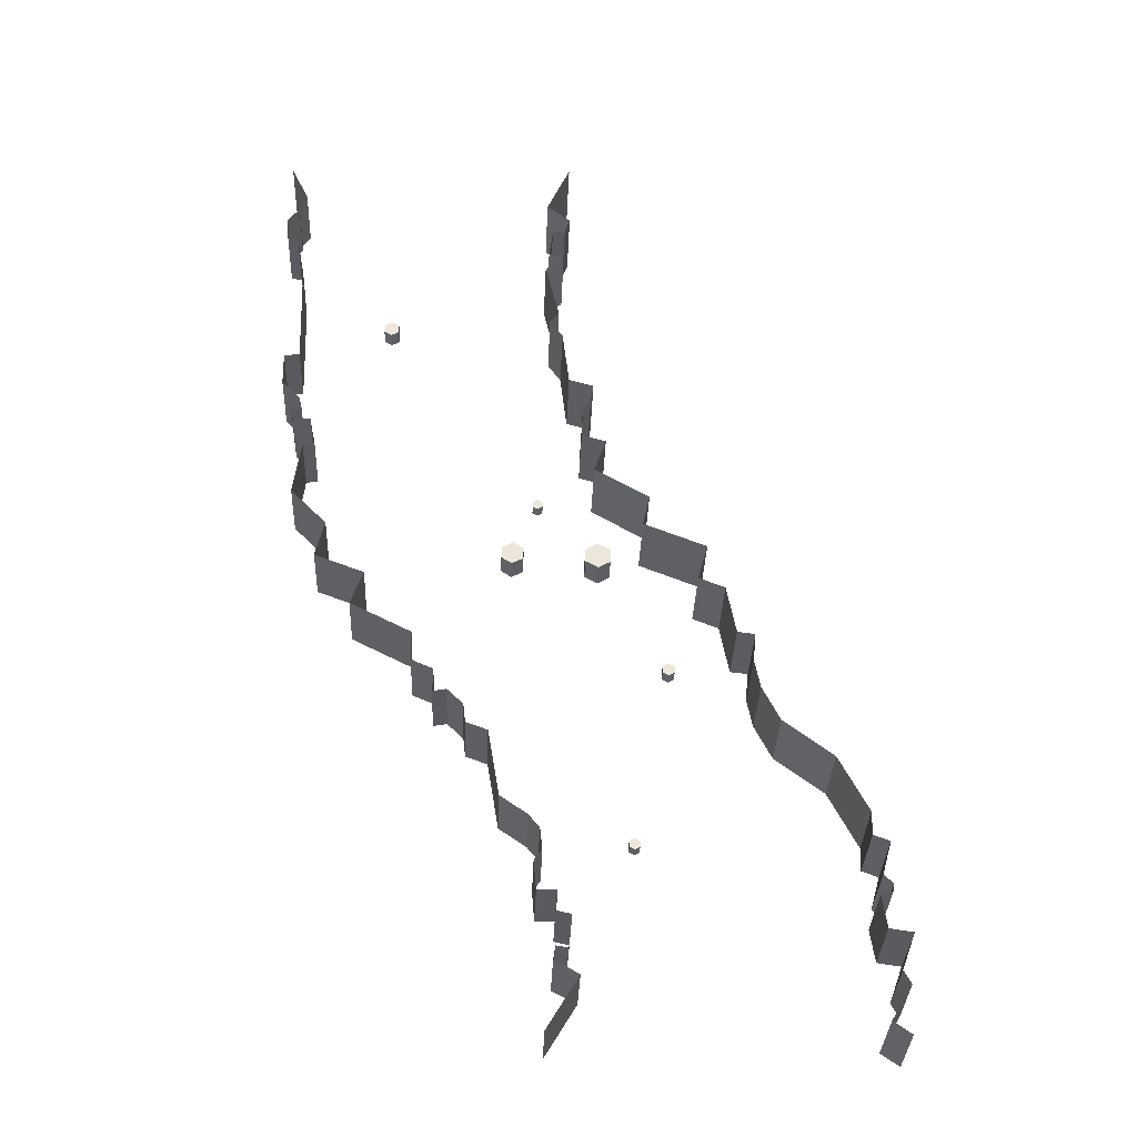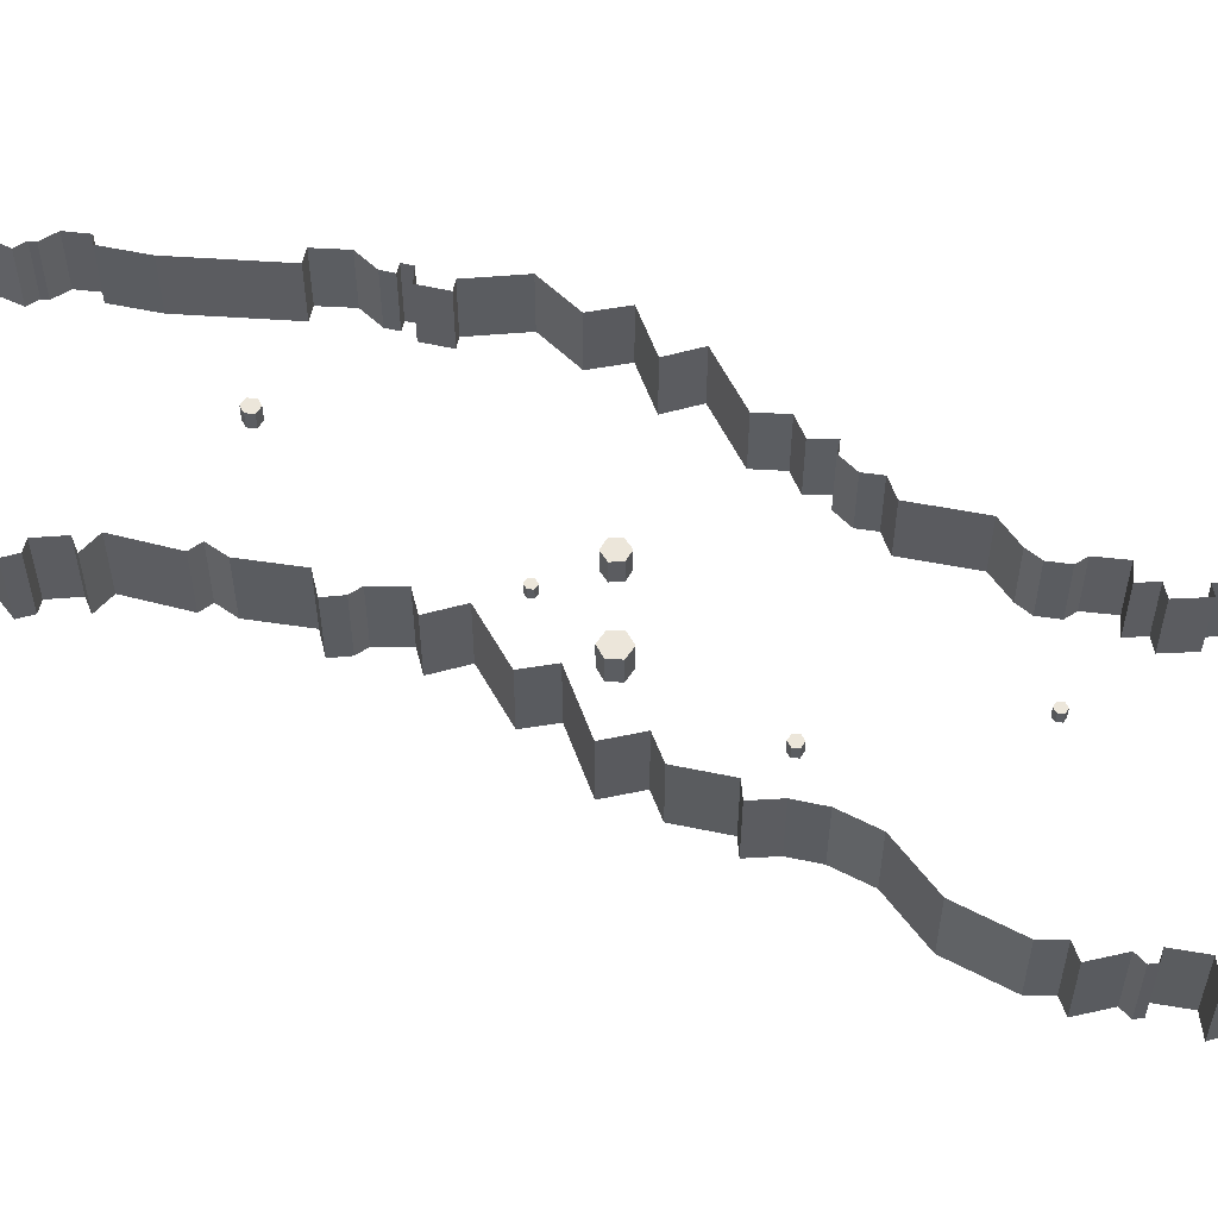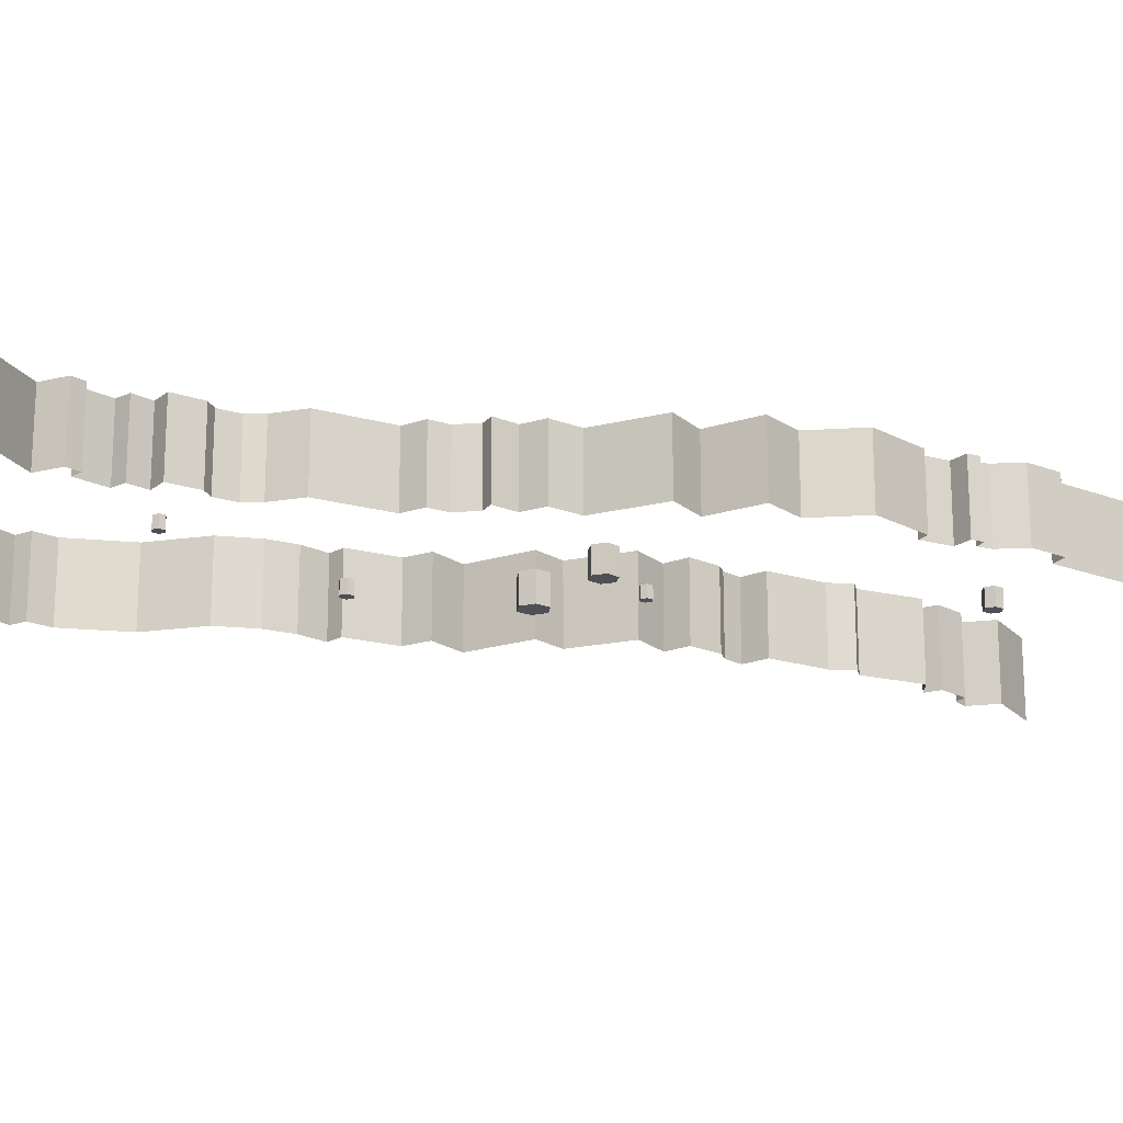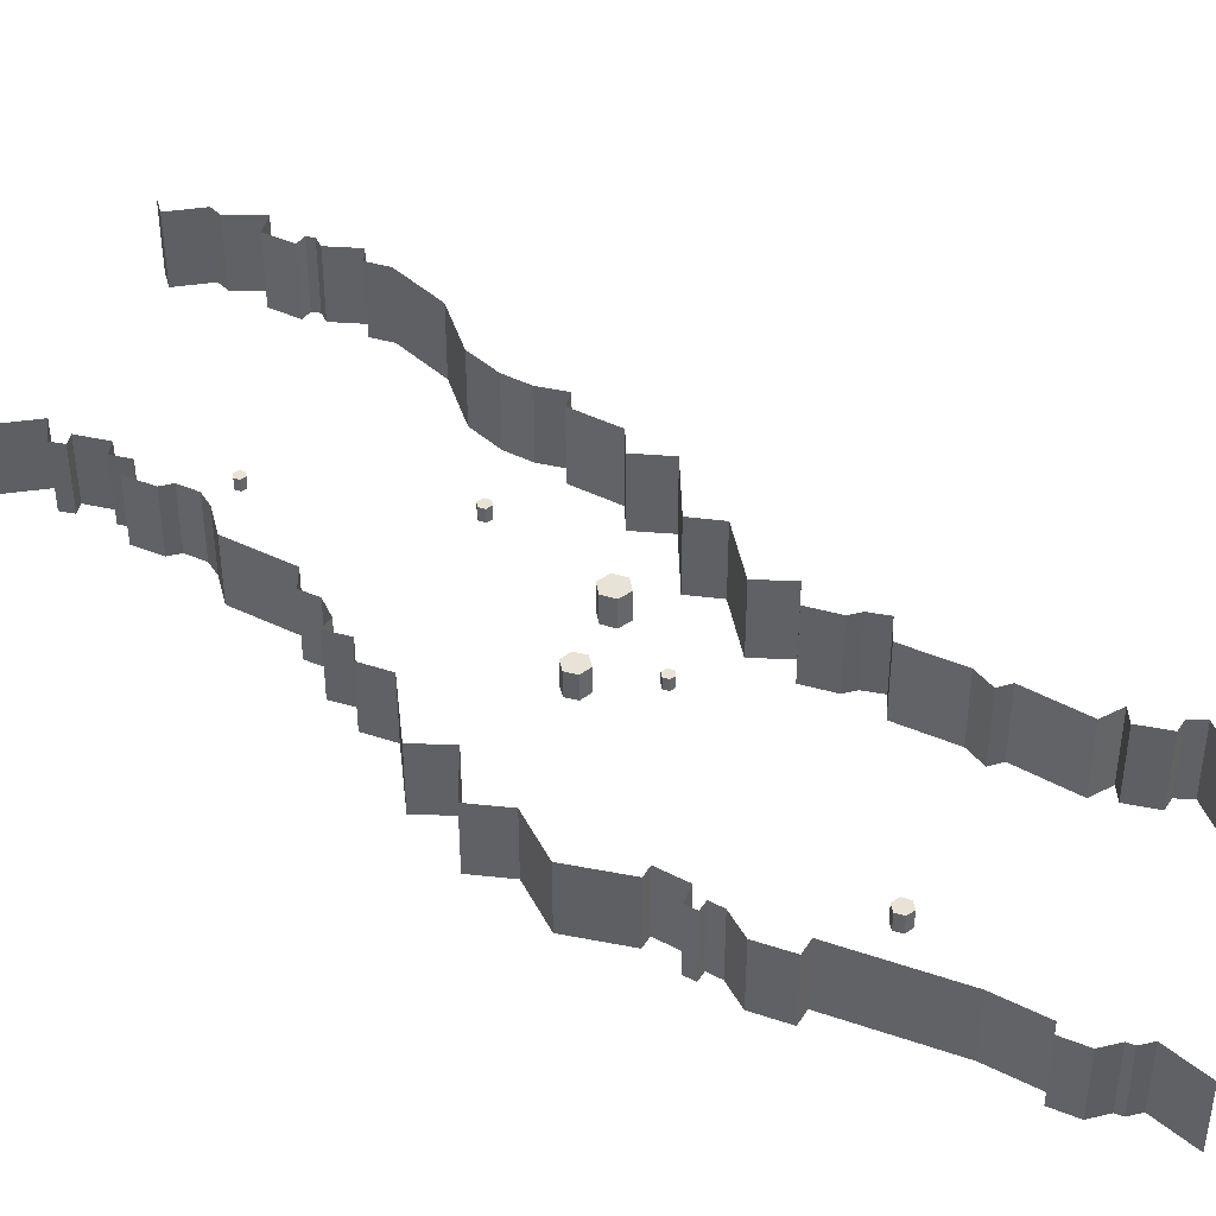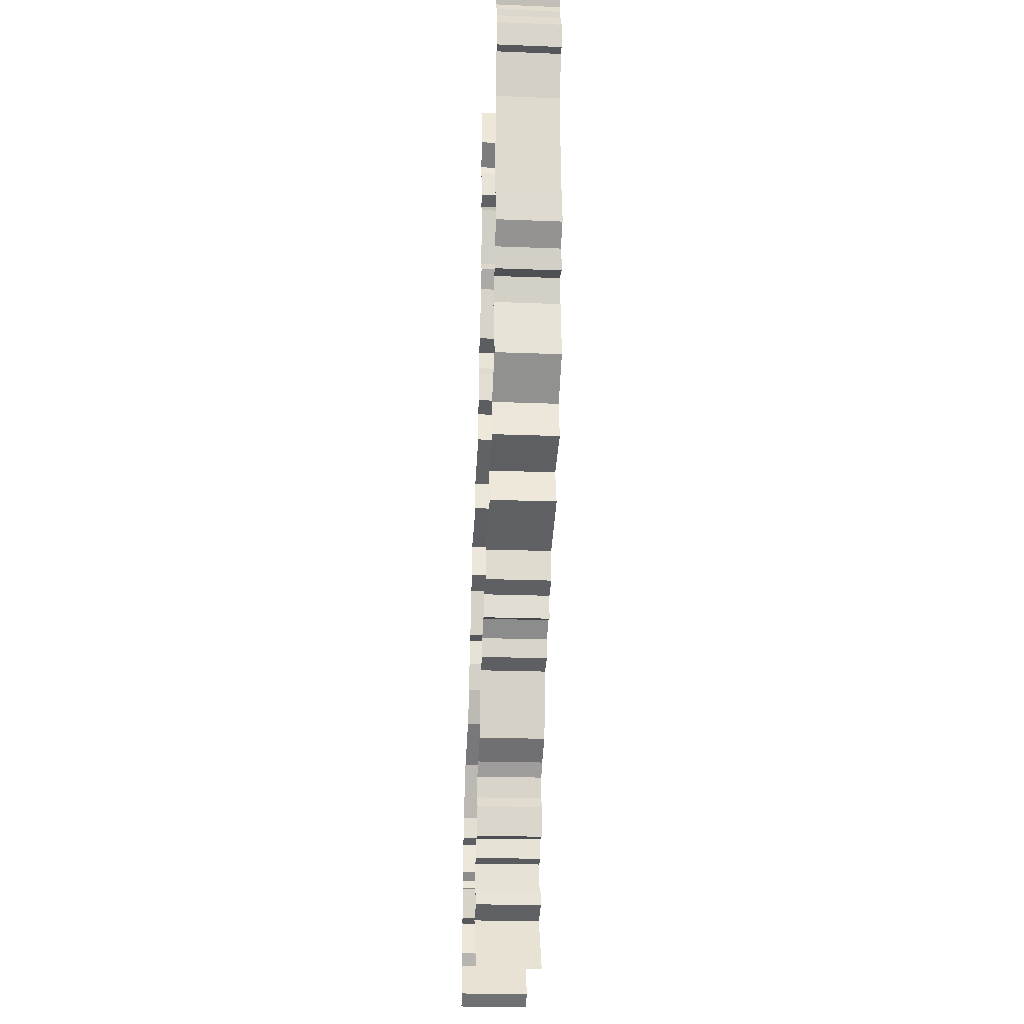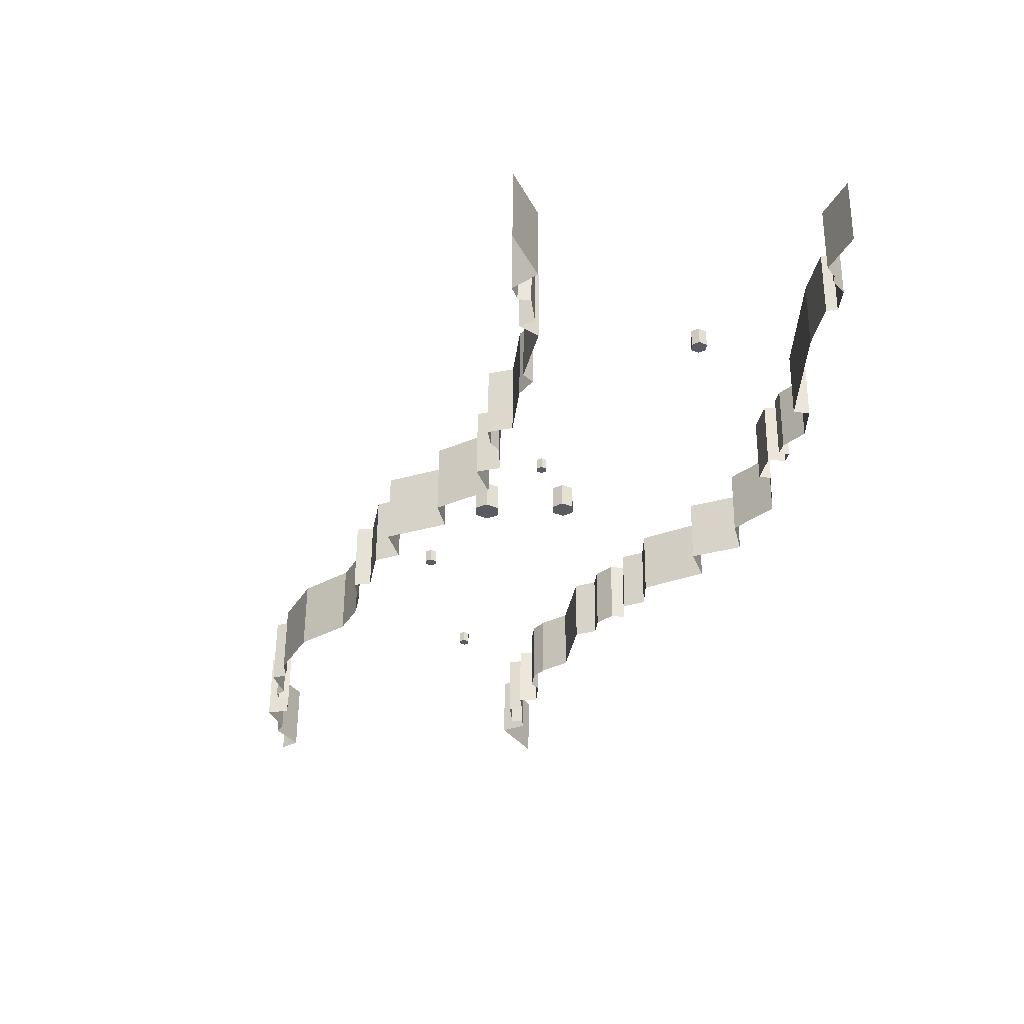
<metadata>
{"format":"obj","ext":"obj","renderer":"f3d","projection":"perspective","resolution":1024,"background":"white","views":[{"elev":-33.8,"azim":-2.1,"up":"+Z"},{"elev":54.6,"azim":92.4,"up":"+Y"},{"elev":-19.4,"azim":-127.3,"up":"+Y"},{"elev":41.9,"azim":-69.2,"up":"+Y"},{"elev":-19.7,"azim":-94.3,"up":"+Z"},{"elev":56.5,"azim":-179.5,"up":"+Z"}]}
</metadata>
<code>
o Plane
v 67.89 -0.2187 -93.5
v 67.89 3.208 -93.5
v 66.41 -0.2187 -94.35
v 66.41 3.208 -94.35
v 66.41 -0.2187 -96.07
v 66.41 3.208 -96.07
v 67.89 -0.2187 -96.92
v 67.89 3.208 -96.92
v 69.37 -0.2187 -96.07
v 69.37 3.208 -96.07
v 69.37 -0.2187 -94.35
v 69.37 3.208 -94.35
v -5.576 -1.67 85.09
v -5.576 3.449 85.09
v -7.793 -1.67 83.81
v -7.793 3.449 83.81
v -7.793 -1.67 81.25
v -7.793 3.449 81.25
v -5.576 -1.67 79.97
v -5.576 3.449 79.97
v -3.359 -1.67 81.25
v -3.359 3.449 81.25
v -3.359 -1.67 83.81
v -3.359 3.449 83.81
v 33.63 -0.7646 2.904
v 33.63 6.616 2.904
v 30.32 -0.7646 1.275
v 30.32 6.616 1.275
v 30.07 -0.7646 -2.407
v 30.07 6.616 -2.407
v 33.14 -0.7646 -4.46
v 33.14 6.616 -4.46
v 36.45 -0.7646 -2.831
v 36.45 6.616 -2.831
v 36.7 -0.7646 0.8511
v 36.7 6.616 0.8511
v 58.5 -1.494 2.618
v 58.5 7.004 2.618
v 54.82 -1.494 0.4939
v 54.82 7.004 0.4939
v 54.82 -1.494 -3.755
v 54.82 7.004 -3.755
v 58.5 -1.494 -5.879
v 58.5 7.004 -5.879
v 62.18 -1.494 -3.755
v 62.18 7.004 -3.755
v 62.18 -1.494 0.4939
v 62.18 7.004 0.4939
v 78.42 -0.9082 -38.03
v 78.42 3.042 -38.03
v 76.71 -0.9082 -39.02
v 76.71 3.042 -39.02
v 76.71 -0.9082 -40.99
v 76.71 3.042 -40.99
v 78.42 -0.9082 -41.98
v 78.42 3.042 -41.98
v 80.13 -0.9082 -40.99
v 80.13 3.042 -40.99
v 80.13 -0.9082 -39.02
v 80.13 3.042 -39.02
v 46.4 -0.3243 -125.5
v 46.4 19.68 -125.5
v 45.79 19.68 -129.7
v 45.79 -0.3243 -129.7
v 43.7 -0.3243 -149.4
v 43.7 19.68 -149.4
v 53.05 -0.3243 -133.6
v 53.05 19.68 -133.6
v 139 19.12 -150.3
v 139 -3.183 -150.3
v 133.7 -3.183 -146.5
v 133.7 19.12 -146.5
v 139.9 19.12 -136.3
v 139.9 -3.183 -136.3
v 137.7 -3.183 -132.3
v 137.7 19.12 -132.3
v 141.7 19.12 -121.4
v 141.7 -3.183 -121.4
v 134.8 -3.183 -120.4
v 134.8 19.12 -120.4
v 133.4 19.12 -110.6
v 133.4 -3.183 -110.6
v 136.9 -3.183 -109.8
v 136.9 19.12 -109.8
v 137.3 19.12 -107.3
v 137.3 -3.183 -107.3
v 134.6 -3.183 -104.6
v 134.6 19.12 -104.6
v 137.5 19.12 -94.57
v 137.5 -3.183 -94.57
v 132.6 -3.183 -92.73
v 132.6 19.12 -92.73
v 132.8 19.12 -85.59
v 132.8 -3.183 -85.59
v 124.2 -3.183 -68.5
v 124.2 19.12 -68.5
v 109.5 19.12 -57.19
v 109.5 -3.183 -57.19
v 104.3 -3.183 -46.57
v 104.3 19.12 -46.57
v 102.6 19.12 -37.72
v 102.6 -3.183 -37.72
v 103.6 -3.183 -28.9
v 103.6 19.12 -28.9
v 98.26 19.12 -28.31
v 98.26 -3.183 -28.31
v 95.52 -3.183 -13.16
v 95.52 19.12 -13.16
v 87.66 19.12 -9.92
v 87.66 -3.183 -9.92
v 90.68 -3.183 1.29
v 90.68 19.12 1.29
v 71.85 19.12 8.886
v 71.85 -3.183 8.886
v 73.97 -3.183 18.69
v 73.97 19.12 18.69
v 57.52 19.12 28.47
v 57.52 -3.183 28.47
v 61.12 -3.183 39.13
v 61.12 19.12 39.13
v 53.8 19.12 41.28
v 53.8 -3.183 41.28
v 54.16 -3.183 51.12
v 54.16 19.12 51.12
v 56.59 19.12 54.31
v 56.59 -3.183 54.31
v 57.47 -3.183 60.36
v 57.47 19.12 60.36
v 49.95 19.12 62.49
v 49.95 -3.183 62.49
v 47.91 -3.183 79.97
v 47.91 19.12 79.97
v 43.98 19.12 85.76
v 43.98 -3.183 85.76
v 46.78 -3.183 89.07
v 46.78 19.12 89.07
v 42.5 19.12 107.4
v 42.5 -3.183 107.4
v 48.18 -3.183 111.8
v 48.18 19.12 111.8
v 43.55 19.12 113.9
v 43.55 -3.183 113.9
v 44.68 -3.183 123
v 44.68 19.12 123
v 48.57 19.12 123.7
v 48.57 -3.183 123.7
v 50.15 -3.183 128.4
v 50.15 19.12 128.4
v 42.97 19.12 134.2
v 42.97 -3.183 134.2
v 49.97 19.12 150.1
v 49.97 -3.183 150.1
v -37.49 19.68 120.1
v -37.49 -0.3243 120.1
v -34.87 -0.3243 105.9
v -34.87 19.68 105.9
v -33.89 19.68 72.6
v -33.89 -0.3243 72.6
v -38.62 -0.3243 71.84
v -38.62 19.68 71.84
v -38.42 19.68 61.39
v -38.42 -0.3243 61.39
v -32.7 -0.3243 55.26
v -32.7 19.68 55.26
v -31.8 19.68 51.14
v -31.8 -0.3243 51.14
v -34.96 -0.3243 50.6
v -34.96 19.68 50.6
v -34.25 19.68 47.16
v -34.25 -0.3243 47.16
v -28.9 -0.3243 47.23
v -28.9 19.68 47.23
v -27.1 19.68 38.22
v -27.1 -0.3243 38.22
v -30.72 -0.3243 37.7
v -30.72 19.68 37.7
v -33 19.68 20.27
v -33 -0.3243 20.27
v -22.05 -0.3243 8.922
v -22.05 19.68 8.922
v -24.78 19.68 -2.558
v -24.78 -0.3243 -2.558
v -9.845 -0.3243 -8.396
v -9.845 19.68 -8.396
v -13.58 19.68 -19.13
v -13.58 -0.3243 -19.13
v 4.752 -0.3243 -28.6
v 4.752 19.68 -28.6
v 4.912 19.68 -38.01
v 4.912 -0.3243 -38.01
v 11.46 -0.3243 -40.81
v 11.46 19.68 -40.81
v 11.28 19.68 -48.18
v 11.28 -0.3243 -48.18
v 15.39 -0.3243 -47.43
v 15.39 19.68 -47.43
v 20.23 19.68 -52.18
v 20.23 -0.3243 -52.18
v 20.87 -0.3243 -58.01
v 20.87 19.68 -58.01
v 27.35 19.68 -60.5
v 27.35 -0.3243 -60.5
v 30.74 -0.3243 -81.02
v 30.74 19.68 -81.02
v 38.75 19.68 -86.67
v 38.75 -0.3243 -86.67
v 42.07 -0.3243 -90.72
v 42.07 19.68 -90.72
v 42.79 19.68 -97.14
v 42.79 -0.3243 -97.14
v 40.45 -0.3243 -100.3
v 40.45 19.68 -100.3
v 41.16 19.68 -109.5
v 41.16 -0.3243 -109.5
v 47.01 -0.3243 -109.2
v 47.01 19.68 -109.2
v 46.41 19.68 -115.3
v 46.41 -0.3243 -115.3
v 50.87 -0.3243 -116.3
v 50.87 19.68 -116.3
v 49.97 19.68 -126.1
v 49.97 -0.3243 -126.1
v 42.14 3.208 18.11
v 42.14 -0.2187 18.11
v 42.14 3.208 16.4
v 42.14 -0.2187 16.4
v 40.65 3.208 15.54
v 40.65 -0.2187 15.54
v 39.17 3.208 16.4
v 39.17 -0.2187 16.4
v 39.17 3.208 18.11
v 39.17 -0.2187 18.11
v 40.65 3.208 18.97
v 40.65 -0.2187 18.97
v -40.7 19.68 120.5
v -40.7 -0.3243 120.5
v -41.34 19.68 128.2
v -41.34 -0.3243 128.2
v -37.85 19.68 132.9
v -37.85 -0.3243 132.9
v -37.98 19.68 135
v -37.98 -0.3243 135
v -35.62 19.68 138.3
v -35.62 -0.3243 138.3
v -41.03 19.68 150.4
v -41.03 -0.3243 150.4
f 1 2 4 3
f 3 4 6 5
f 5 6 8 7
f 7 8 10 9
f 4 2 12 10 8 6
f 9 10 12 11
f 11 12 2 1
f 1 3 5 7 9 11
f 13 14 16 15
f 15 16 18 17
f 17 18 20 19
f 19 20 22 21
f 16 14 24 22 20 18
f 21 22 24 23
f 23 24 14 13
f 13 15 17 19 21 23
f 25 26 28 27
f 27 28 30 29
f 29 30 32 31
f 31 32 34 33
f 28 26 36 34 32 30
f 33 34 36 35
f 35 36 26 25
f 25 27 29 31 33 35
f 37 38 40 39
f 39 40 42 41
f 41 42 44 43
f 43 44 46 45
f 40 38 48 46 44 42
f 45 46 48 47
f 47 48 38 37
f 37 39 41 43 45 47
f 49 50 52 51
f 51 52 54 53
f 53 54 56 55
f 55 56 58 57
f 52 50 60 58 56 54
f 57 58 60 59
f 59 60 50 49
f 49 51 53 55 57 59
f 61 62 221 222
f 64 63 62 61
f 67 68 63 64
f 68 67 65 66
f 71 72 69 70
f 74 73 72 71
f 75 76 73 74
f 78 77 76 75
f 79 80 77 78
f 82 81 80 79
f 83 84 81 82
f 86 85 84 83
f 87 88 85 86
f 90 89 88 87
f 91 92 89 90
f 94 93 92 91
f 95 96 93 94
f 98 97 96 95
f 99 100 97 98
f 102 101 100 99
f 103 104 101 102
f 106 105 104 103
f 107 108 105 106
f 110 109 108 107
f 111 112 109 110
f 114 113 112 111
f 115 116 113 114
f 118 117 116 115
f 119 120 117 118
f 122 121 120 119
f 123 124 121 122
f 126 125 124 123
f 127 128 125 126
f 130 129 128 127
f 131 132 129 130
f 134 133 132 131
f 135 136 133 134
f 138 137 136 135
f 139 140 137 138
f 142 141 140 139
f 143 144 141 142
f 146 145 144 143
f 147 148 145 146
f 150 149 148 147
f 152 151 149 150
f 155 156 153 154
f 158 157 156 155
f 159 160 157 158
f 162 161 160 159
f 163 164 161 162
f 166 165 164 163
f 167 168 165 166
f 170 169 168 167
f 171 172 169 170
f 174 173 172 171
f 175 176 173 174
f 178 177 176 175
f 179 180 177 178
f 182 181 180 179
f 183 184 181 182
f 186 185 184 183
f 187 188 185 186
f 190 189 188 187
f 191 192 189 190
f 194 193 192 191
f 195 196 193 194
f 198 197 196 195
f 199 200 197 198
f 202 201 200 199
f 203 204 201 202
f 206 205 204 203
f 207 208 205 206
f 210 209 208 207
f 211 212 209 210
f 214 213 212 211
f 215 216 213 214
f 218 217 216 215
f 219 220 217 218
f 222 221 220 219
f 234 232 230 228 226 224
f 224 223 233 234
f 226 225 223 224
f 231 233 223 225 227 229
f 228 227 225 226
f 230 229 227 228
f 232 231 229 230
f 234 233 231 232
f 154 153 235 236
f 236 235 237 238
f 238 237 239 240
f 240 239 241 242
f 242 241 243 244
f 244 243 245 246

</code>
